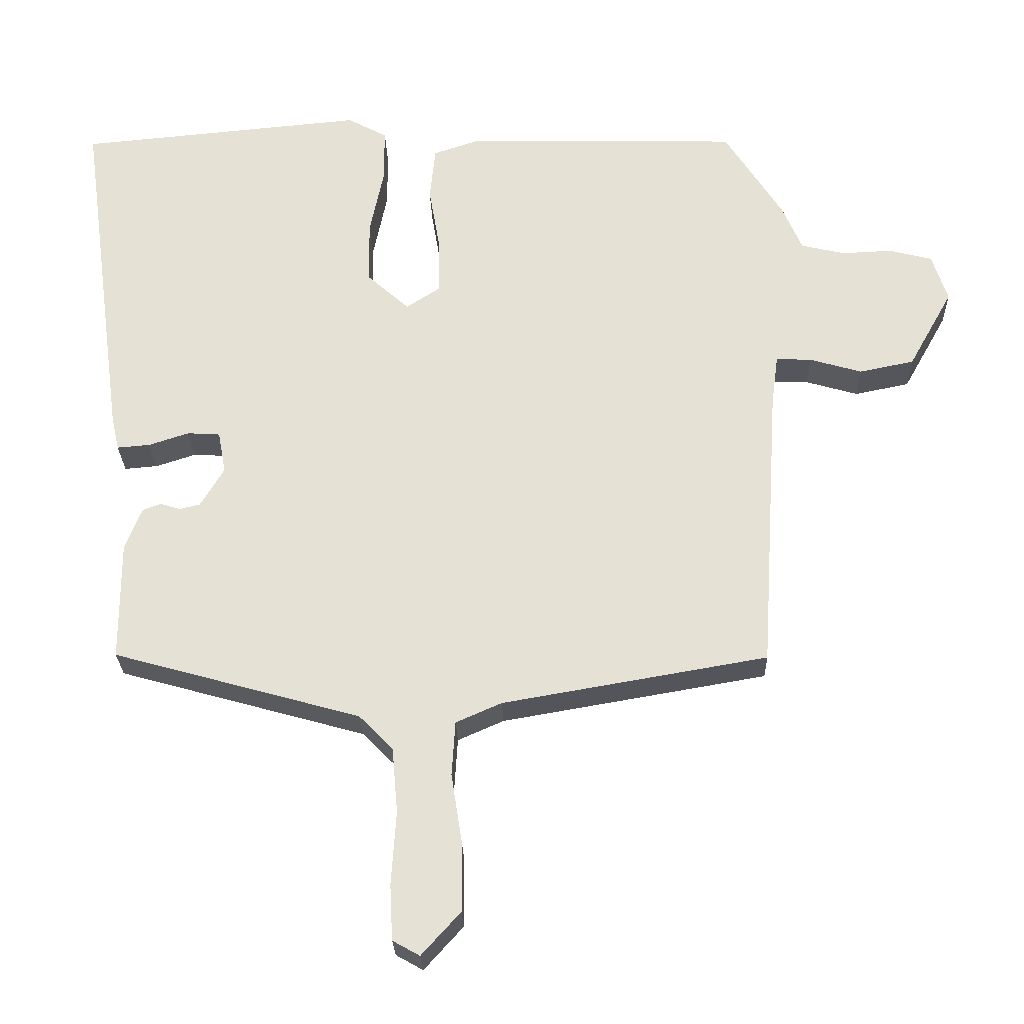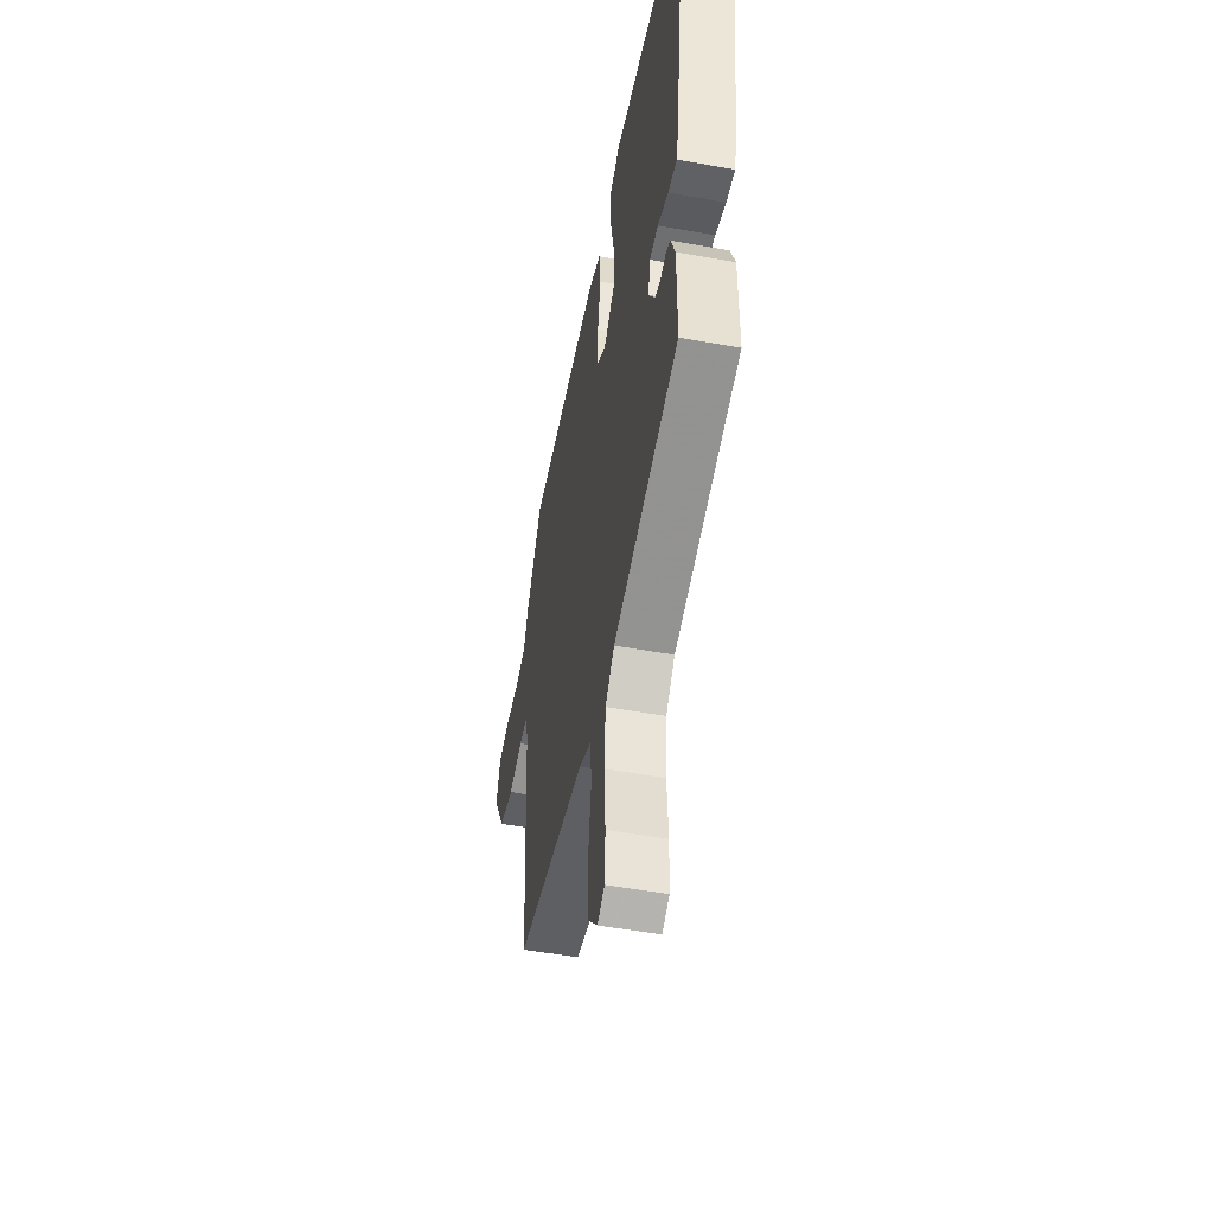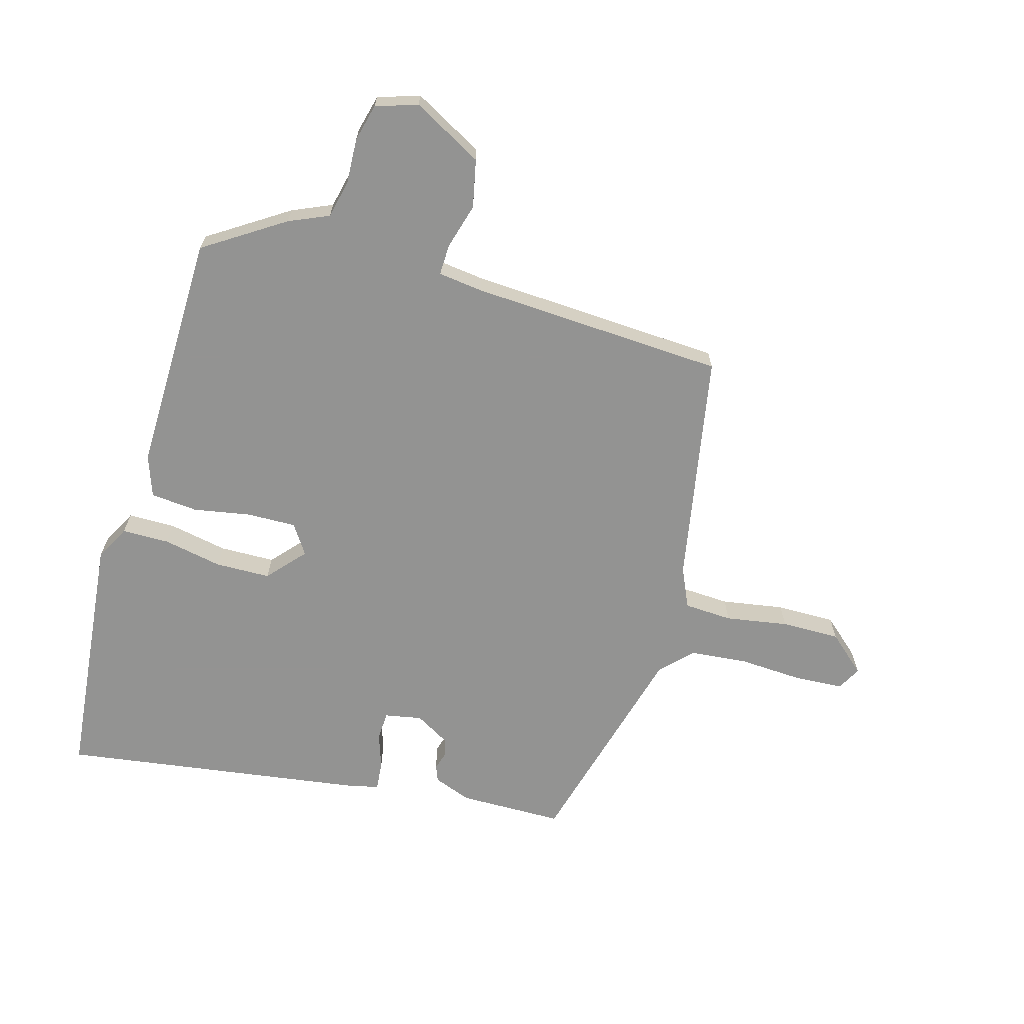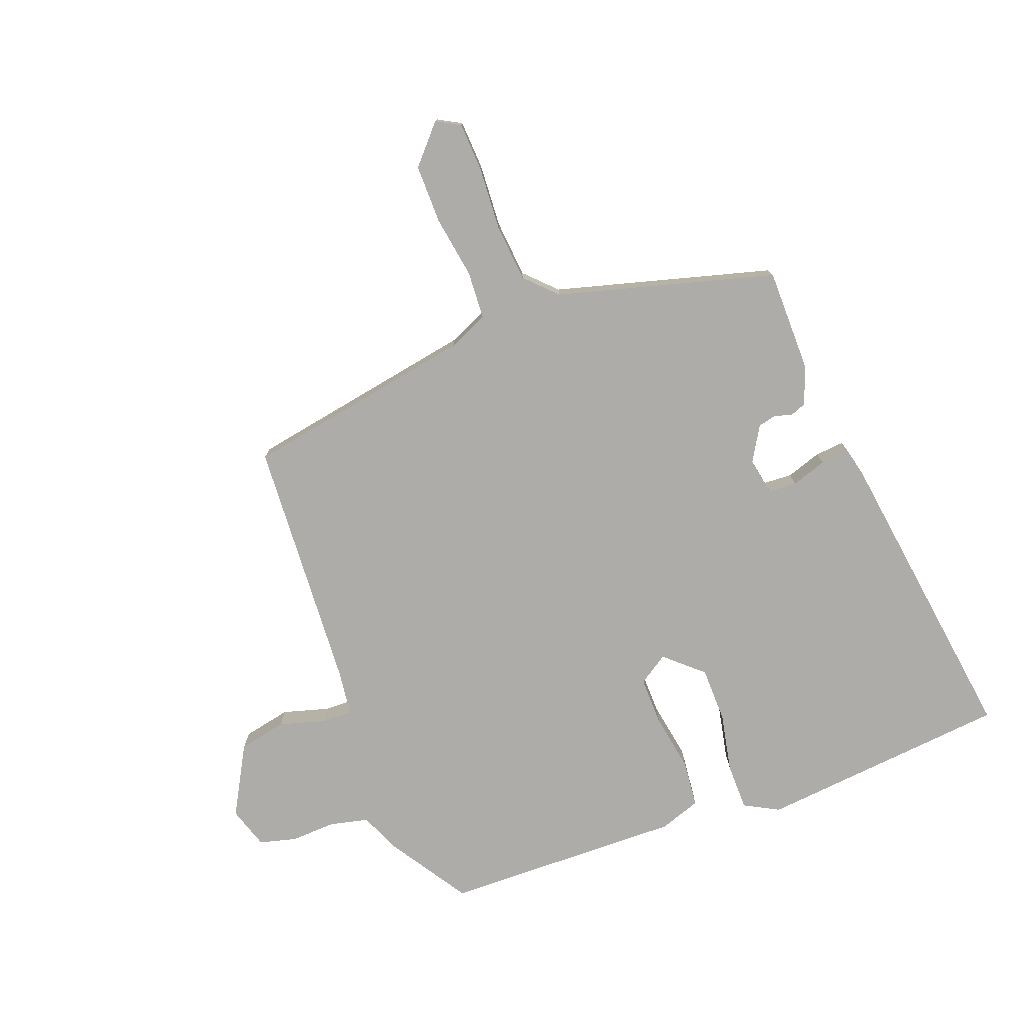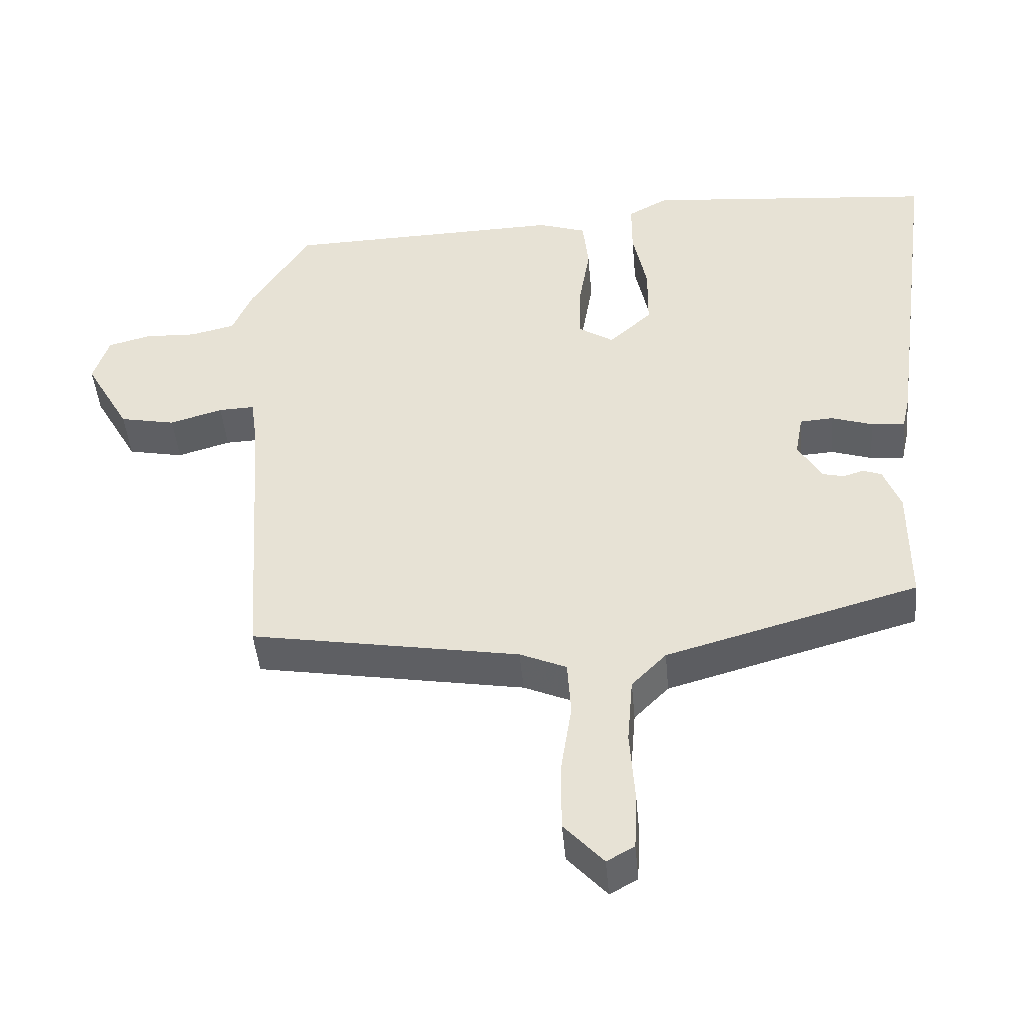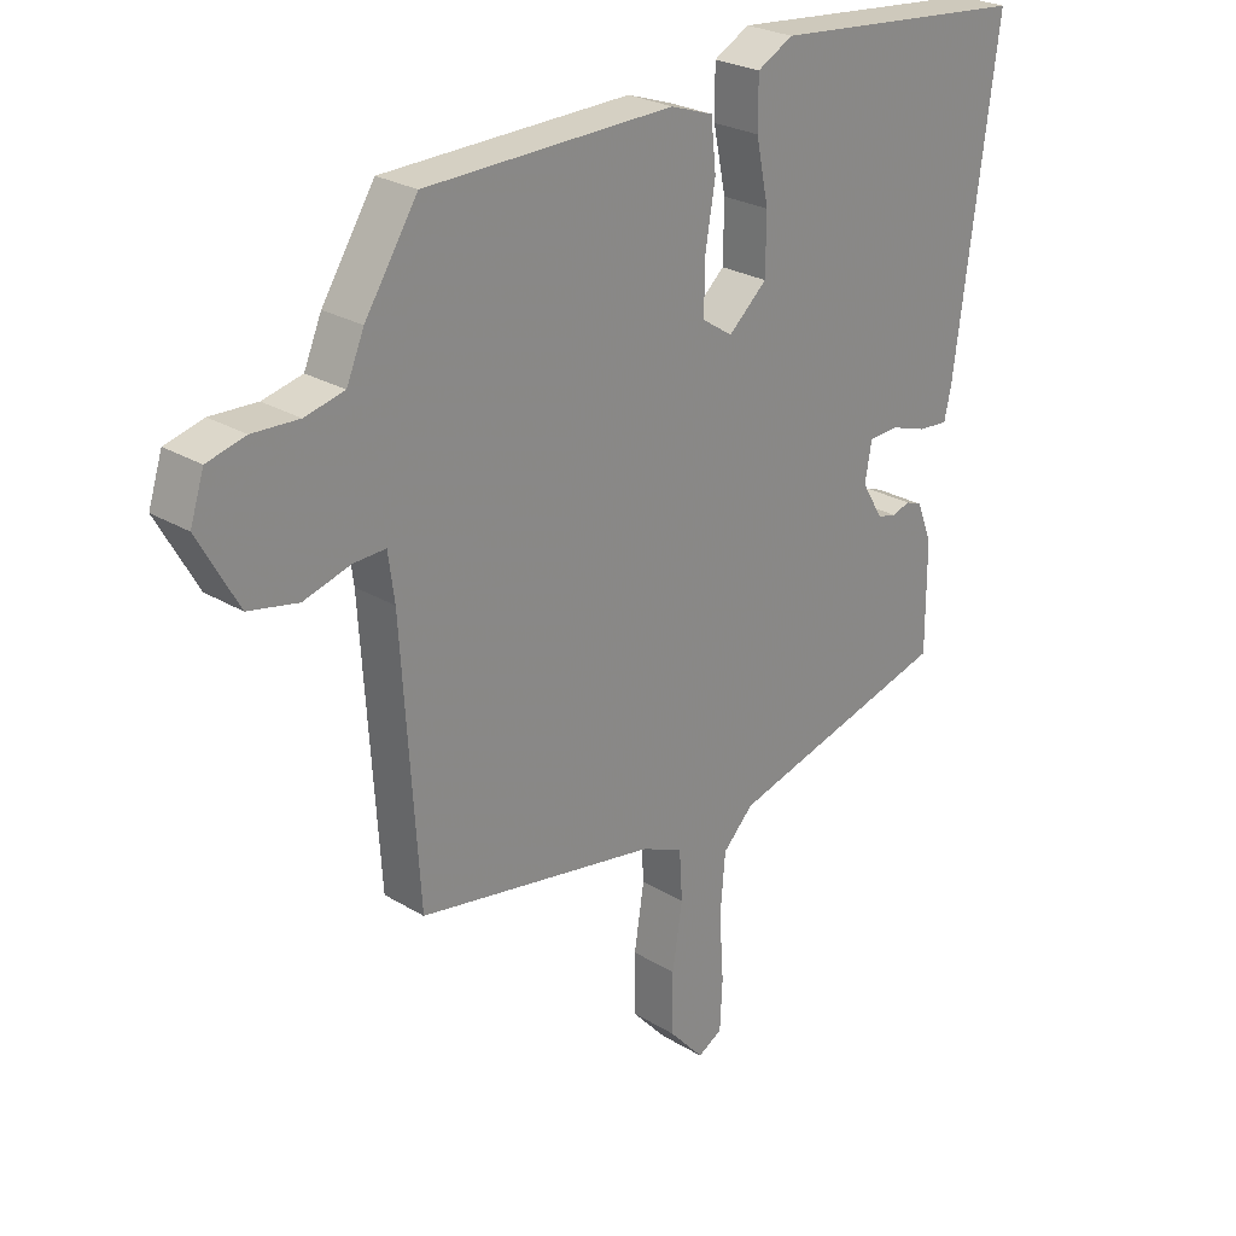
<metadata>
{"format":"obj","ext":"obj","renderer":"f3d","projection":"perspective","resolution":1024,"background":"white","views":[{"elev":-26.3,"azim":1.7,"up":"+Z"},{"elev":-50.9,"azim":-101.2,"up":"+Z"},{"elev":-66.7,"azim":74.7,"up":"+Y"},{"elev":-76.8,"azim":-159.1,"up":"+Y"},{"elev":-45.7,"azim":-174.9,"up":"+Z"},{"elev":25.6,"azim":134.2,"up":"+Z"}]}
</metadata>
<code>
v 0.467 0.07 -0.411
v 0.085 0.07 -0.477
v 0.019 0.07 -0.506
v 0.014 0.07 -0.585
v 0.03 0.07 -0.688
v 0.03 0.07 -0.785
v -0.026 0.07 -0.847
v -0.065 0.07 -0.825
v -0.069 0.07 -0.745
v -0.062 0.07 -0.64
v -0.07 0.07 -0.545
v -0.119 0.07 -0.495
v -0.476 0.07 -0.395
v -0.476 0.07 -0.223
v -0.452 0.07 -0.161
v -0.426 0.07 -0.151
v -0.397 0.07 -0.16
v -0.367 0.07 -0.153
v -0.333 0.07 -0.096
v -0.344 0.07 -0.035
v -0.391 0.07 -0.032
v -0.449 0.07 -0.051
v -0.497 0.07 -0.055
v -0.508 0.07 -0.006
v -0.576 0.07 0.499
v -0.162 0.07 0.537
v -0.105 0.07 0.506
v -0.105 0.07 0.428
v -0.125 0.07 0.331
v -0.124 0.07 0.24
v -0.063 0.07 0.185
v -0.014 0.07 0.217
v -0.015 0.07 0.298
v -0.031 0.07 0.393
v -0.023 0.07 0.47
v 0.045 0.07 0.493
v 0.441 0.07 0.483
v 0.525 0.07 0.351
v 0.553 0.07 0.285
v 0.616 0.07 0.27
v 0.69 0.07 0.273
v 0.751 0.07 0.257
v 0.773 0.07 0.188
v 0.709 0.07 0.074
v 0.63 0.07 0.058
v 0.555 0.07 0.08
v 0.504 0.07 0.082
v 0.494 0.07 0.008
v 0.467 0 -0.411
v 0.085 0 -0.477
v 0.019 0 -0.506
v 0.014 0 -0.585
v 0.03 0 -0.688
v 0.03 0 -0.785
v -0.026 0 -0.847
v -0.065 0 -0.825
v -0.069 0 -0.745
v -0.062 0 -0.64
v -0.07 0 -0.545
v -0.119 0 -0.495
v -0.476 0 -0.395
v -0.476 0 -0.223
v -0.452 0 -0.161
v -0.426 0 -0.151
v -0.397 0 -0.16
v -0.367 0 -0.153
v -0.333 0 -0.096
v -0.344 0 -0.035
v -0.391 0 -0.032
v -0.449 0 -0.051
v -0.497 0 -0.055
v -0.508 0 -0.006
v -0.576 0 0.499
v -0.162 0 0.537
v -0.105 0 0.506
v -0.105 0 0.428
v -0.125 0 0.331
v -0.124 0 0.24
v -0.063 0 0.185
v -0.014 0 0.217
v -0.015 0 0.298
v -0.031 0 0.393
v -0.023 0 0.47
v 0.045 0 0.493
v 0.441 0 0.483
v 0.525 0 0.351
v 0.553 0 0.285
v 0.616 0 0.27
v 0.69 0 0.273
v 0.751 0 0.257
v 0.773 0 0.188
v 0.709 0 0.074
v 0.63 0 0.058
v 0.555 0 0.08
v 0.504 0 0.082
v 0.494 0 0.008
f 43 44 45 46
f 43 46 47
f 40 41 42 43
f 39 40 43 47
f 38 39 47
f 37 38 47 48
f 33 34 35 36
f 32 33 36 37
f 31 32 37 48
f 26 27 28 29
f 26 29 30
f 25 26 30
f 24 25 30 31
f 21 22 23 24
f 20 21 24 31
f 14 15 16 17
f 12 13 14 17
f 11 12 17 18
f 7 8 9 10
f 7 10 11
f 4 5 6 7
f 3 4 7 11
f 2 3 11 18
f 19 20 31 48
f 18 19 48
f 1 2 18 48
f 94 93 92 91
f 95 94 91
f 91 90 89 88
f 95 91 88 87
f 95 87 86
f 96 95 86 85
f 84 83 82 81
f 85 84 81 80
f 96 85 80 79
f 77 76 75 74
f 78 77 74
f 78 74 73
f 79 78 73 72
f 72 71 70 69
f 79 72 69 68
f 65 64 63 62
f 65 62 61 60
f 66 65 60 59
f 58 57 56 55
f 59 58 55
f 55 54 53 52
f 59 55 52 51
f 66 59 51 50
f 96 79 68 67
f 96 67 66
f 96 66 50 49
f 1 49 50 2
f 2 50 51 3
f 3 51 52 4
f 4 52 53 5
f 5 53 54 6
f 6 54 55 7
f 7 55 56 8
f 8 56 57 9
f 9 57 58 10
f 10 58 59 11
f 11 59 60 12
f 12 60 61 13
f 13 61 62 14
f 14 62 63 15
f 15 63 64 16
f 16 64 65 17
f 17 65 66 18
f 18 66 67 19
f 19 67 68 20
f 20 68 69 21
f 21 69 70 22
f 22 70 71 23
f 23 71 72 24
f 24 72 73 25
f 25 73 74 26
f 26 74 75 27
f 27 75 76 28
f 28 76 77 29
f 29 77 78 30
f 30 78 79 31
f 31 79 80 32
f 32 80 81 33
f 33 81 82 34
f 34 82 83 35
f 35 83 84 36
f 36 84 85 37
f 37 85 86 38
f 38 86 87 39
f 39 87 88 40
f 40 88 89 41
f 41 89 90 42
f 42 90 91 43
f 43 91 92 44
f 44 92 93 45
f 45 93 94 46
f 46 94 95 47
f 47 95 96 48
f 48 96 49 1

</code>
